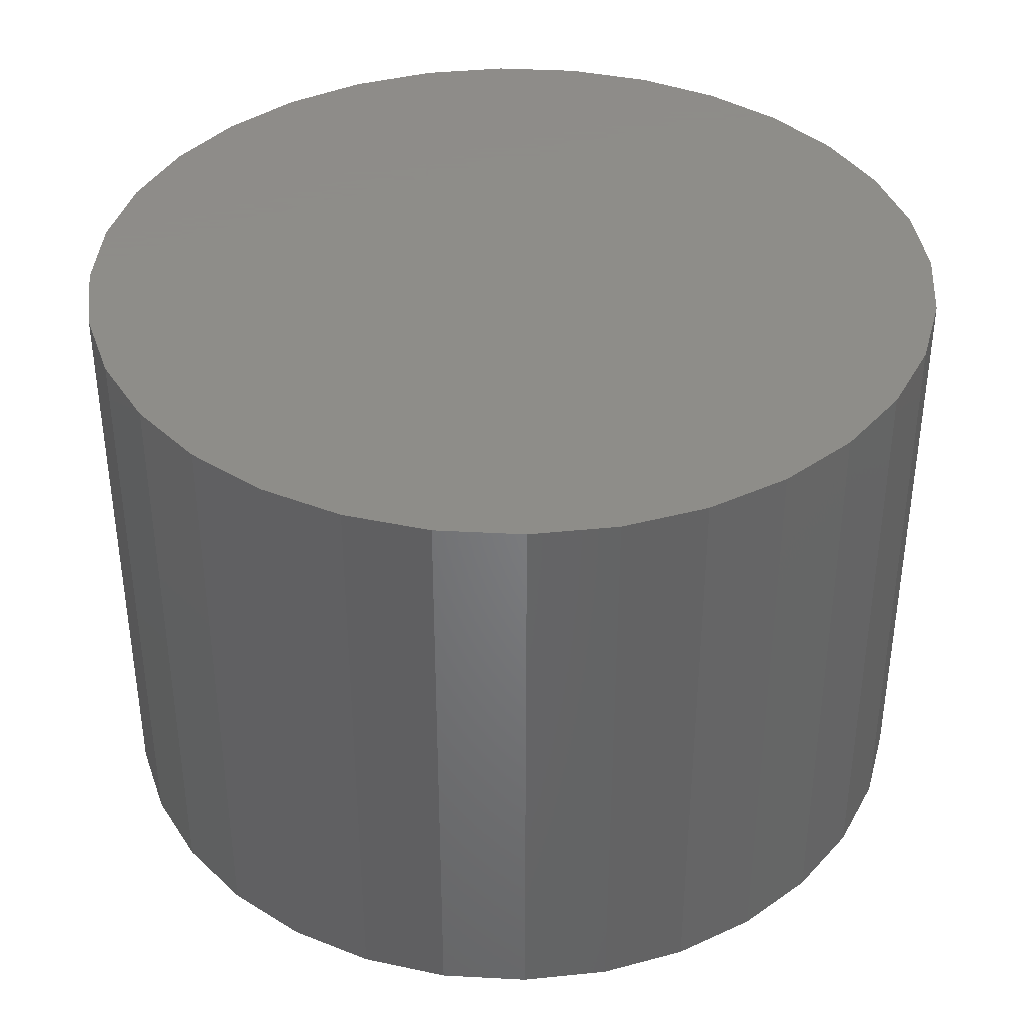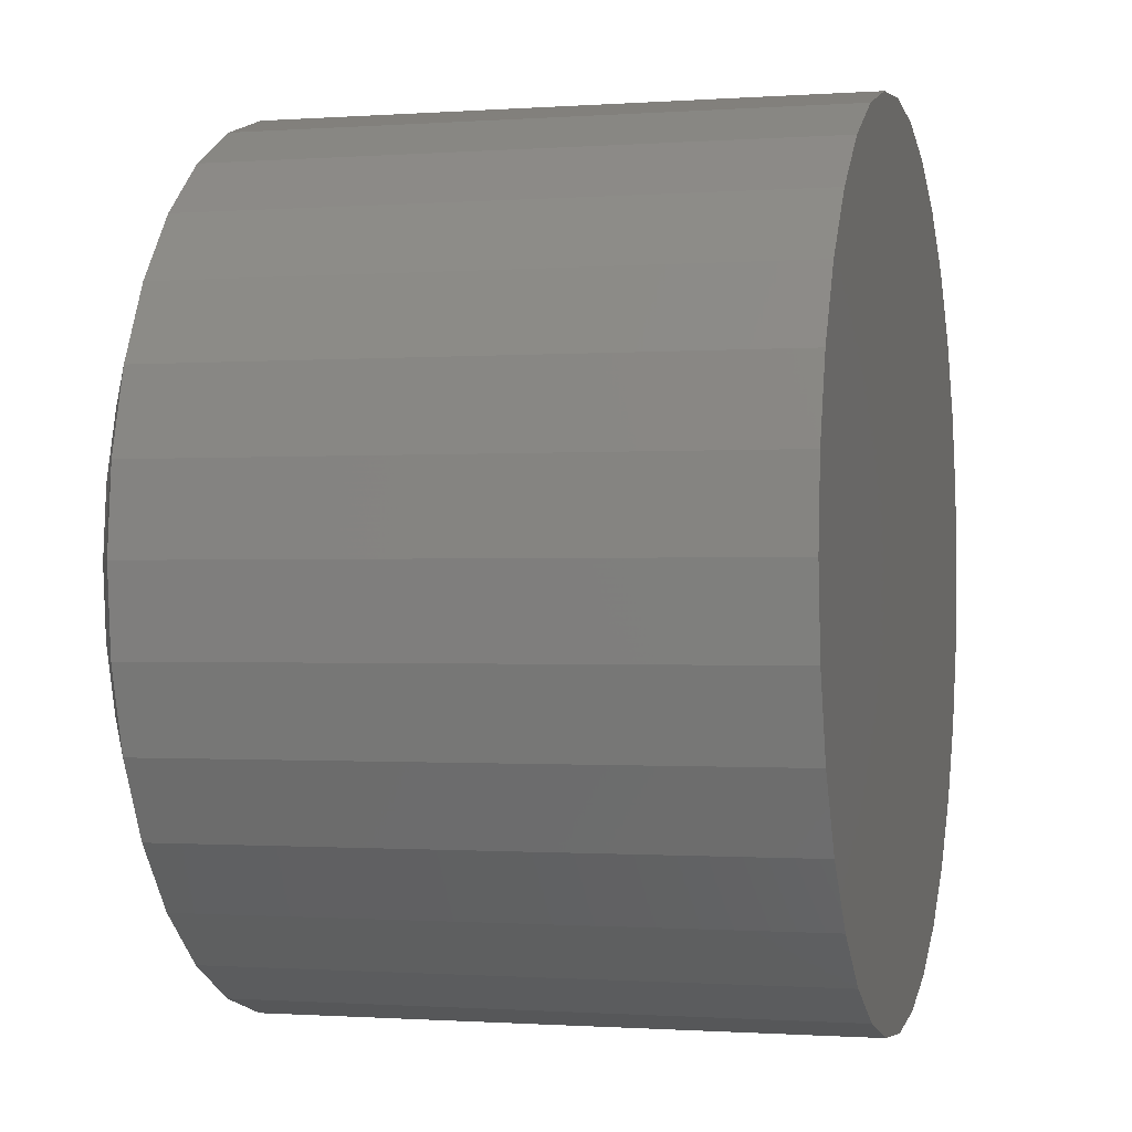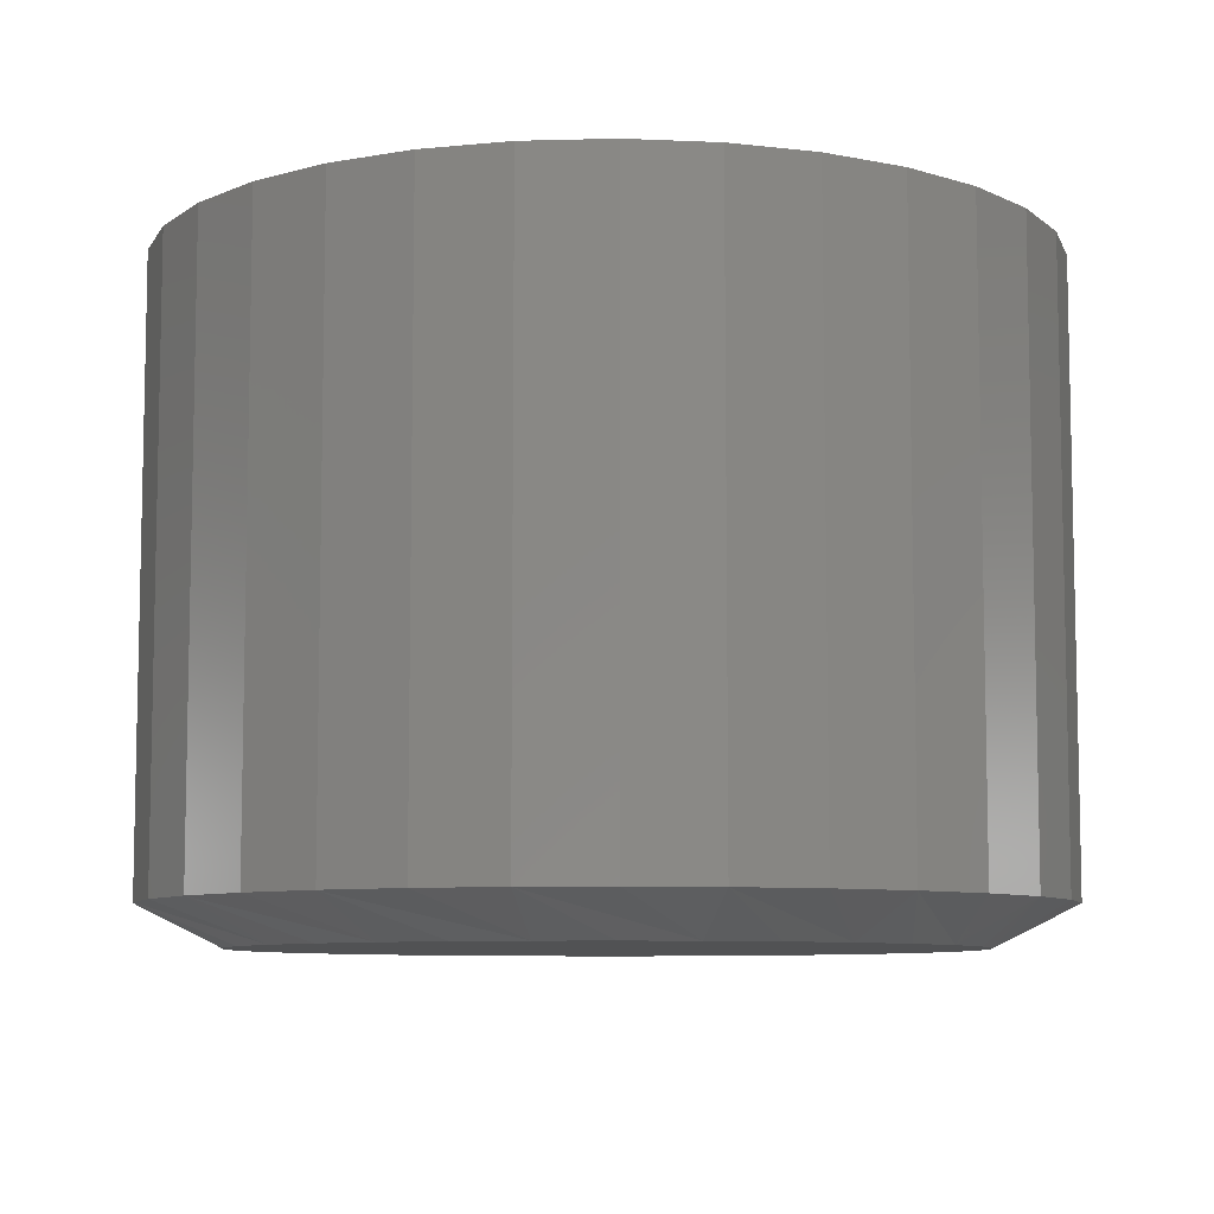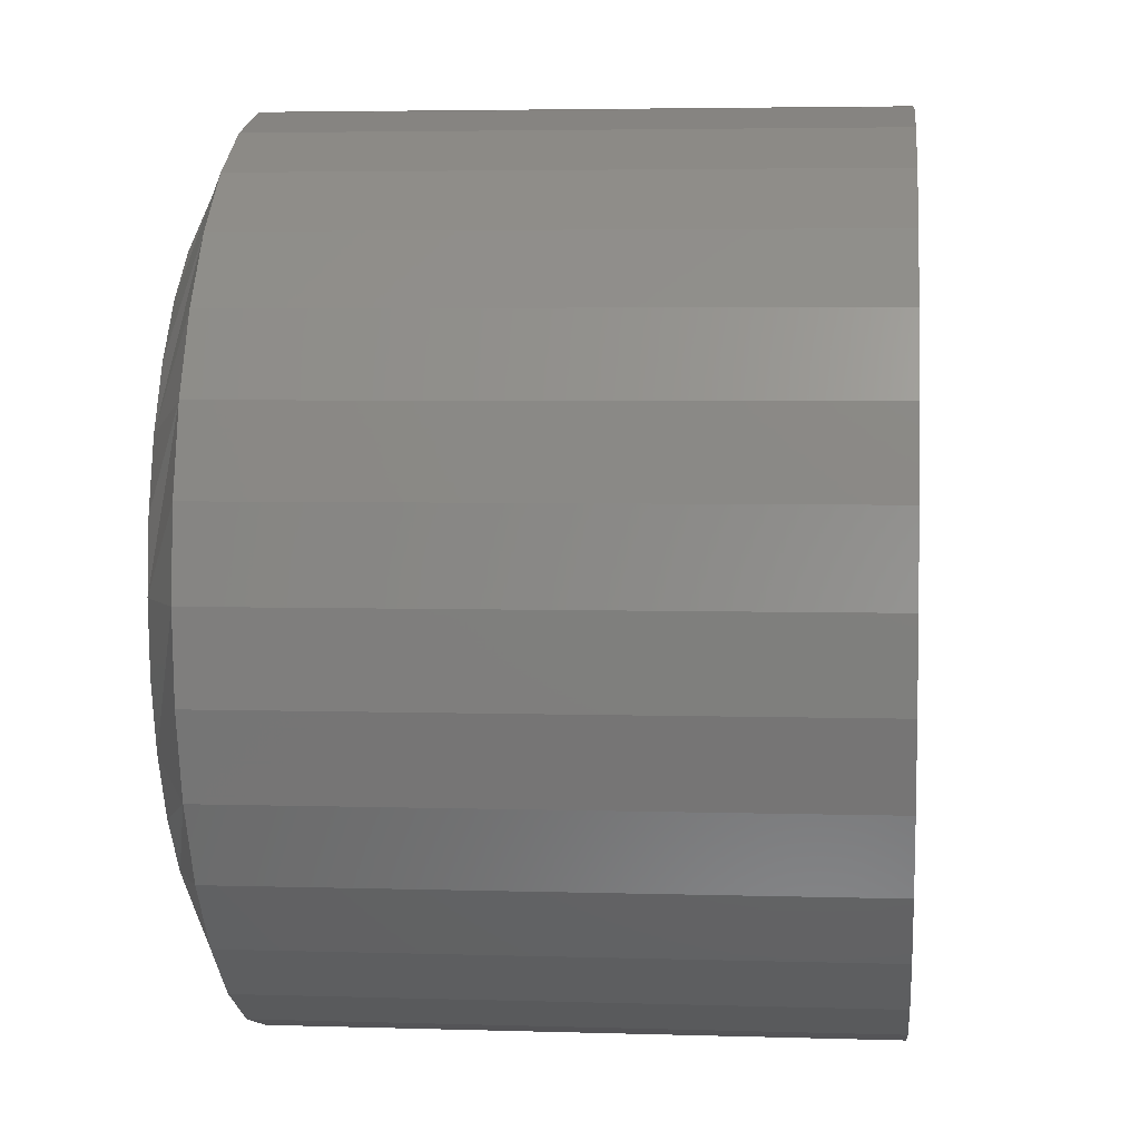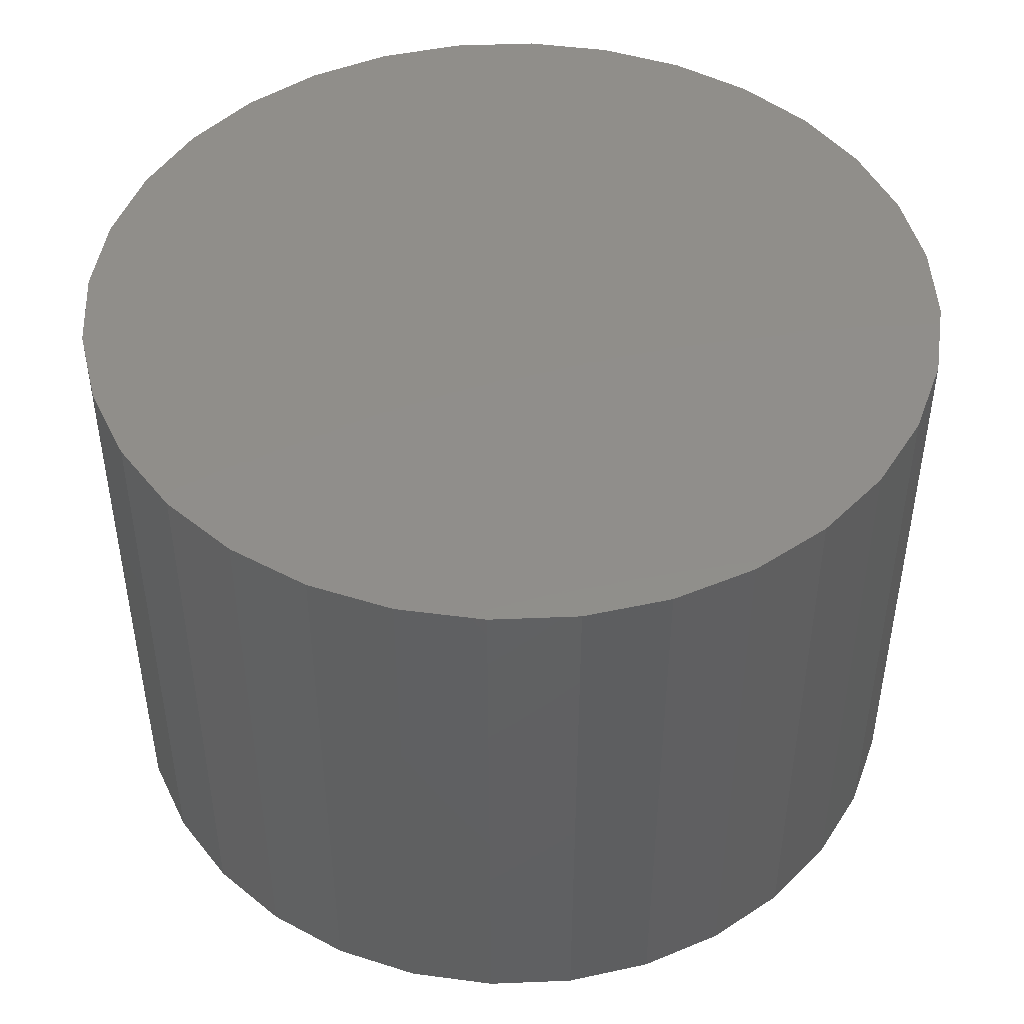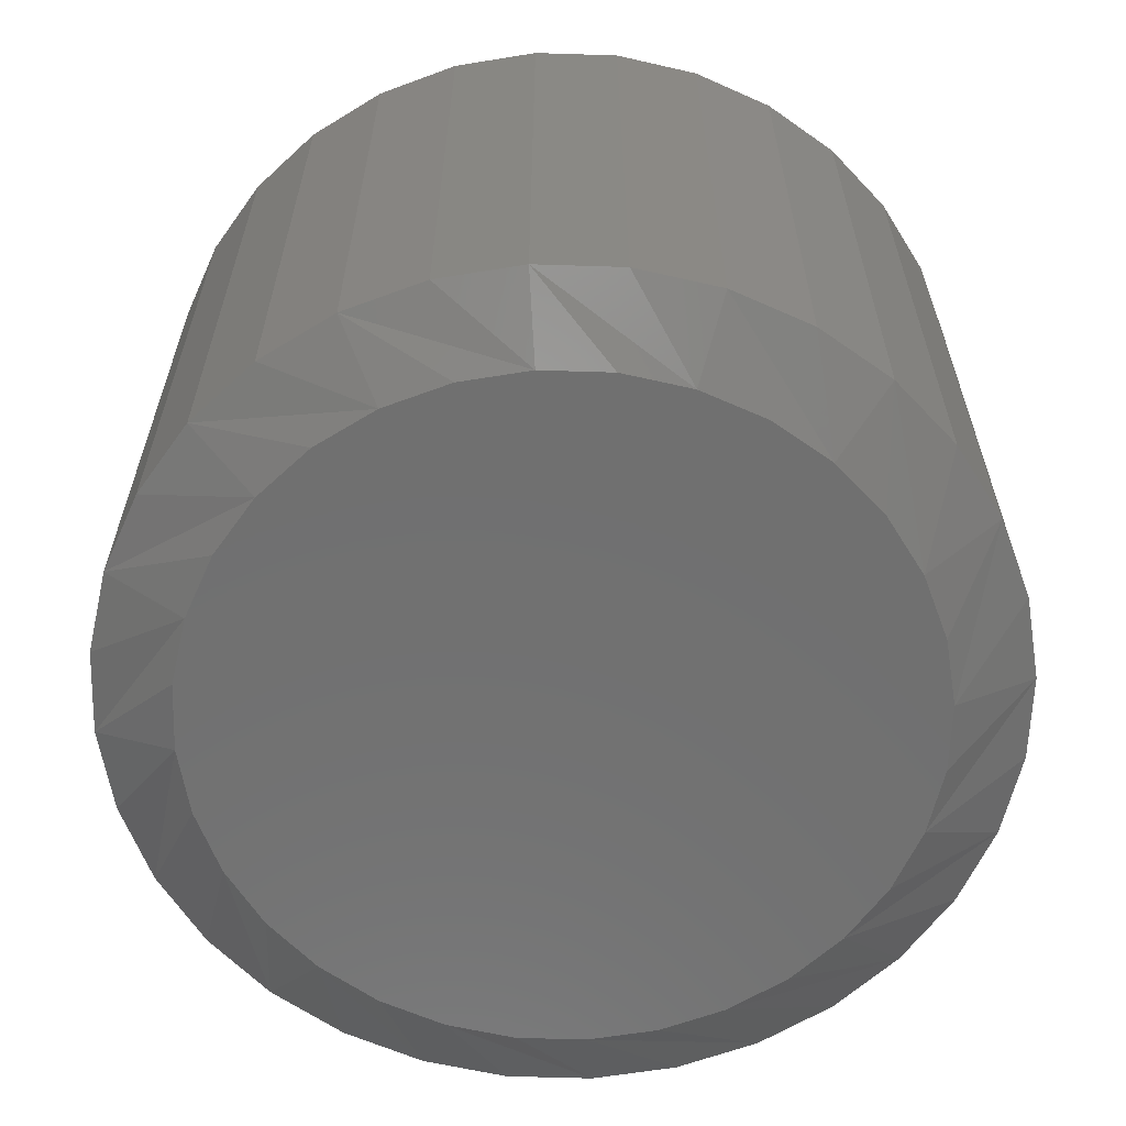
<metadata>
{"format":"stl","ext":"stl","renderer":"f3d","projection":"perspective","resolution":1024,"background":"white","views":[{"elev":38.5,"azim":-103.0,"up":"+Y"},{"elev":-0.8,"azim":105.0,"up":"+Z"},{"elev":-8.0,"azim":-170.1,"up":"+Y"},{"elev":4.2,"azim":95.8,"up":"+Z"},{"elev":46.7,"azim":-30.8,"up":"+Y"},{"elev":-62.1,"azim":-18.7,"up":"+Y"}]}
</metadata>
<code>
# stl→obj: 96 verts, 188 faces
v -0.06334 -0.125 -0.004538
v -0.03633 -0.125 -0.004538
v -0.04984 -0.125 -0.003207
v -0.07633 -0.125 -0.008478
v -0.02334 -0.125 -0.008478
v -0.08831 -0.125 -0.01488
v -0.01137 -0.125 -0.01488
v -0.0988 -0.125 -0.02349
v -0.000873 -0.125 -0.02349
v -0.1074 -0.125 -0.03398
v 0.007738 -0.125 -0.03398
v 0.007738 -0.125 -0.1109
v -0.0988 -0.125 -0.1214
v -0.000873 -0.125 -0.1214
v -0.08831 -0.125 -0.13
v -0.01137 -0.125 -0.13
v -0.07633 -0.125 -0.1364
v -0.02334 -0.125 -0.1364
v -0.06334 -0.125 -0.1404
v -0.03633 -0.125 -0.1404
v -0.04984 -0.125 -0.1417
v 0.01414 -0.125 -0.04595
v -0.1138 -0.125 -0.04595
v 0.01808 -0.125 -0.05894
v -0.1177 -0.125 -0.05894
v 0.01941 -0.125 -0.07245
v -0.1191 -0.125 -0.07245
v 0.01808 -0.125 -0.08596
v -0.1177 -0.125 -0.08596
v 0.01414 -0.125 -0.09895
v -0.1138 -0.125 -0.09895
v -0.1074 -0.125 -0.1109
v 0.03503 9.963e-17 -0.07245
v 0.03503 -0.1172 -0.07245
v 0.0334 9.853e-17 -0.08901
v 0.0334 -0.1172 -0.08901
v 0.02857 9.711e-17 -0.1049
v 0.02857 -0.1172 -0.1049
v 0.02073 9.542e-17 -0.1196
v 0.02073 -0.1172 -0.1196
v 0.01018 9.354e-17 -0.1325
v 0.01018 -0.1172 -0.1325
v -0.002685 9.152e-17 -0.143
v -0.002685 -0.1172 -0.143
v -0.01736 8.946e-17 -0.1509
v -0.01736 -0.1172 -0.1509
v -0.03328 8.742e-17 -0.1557
v -0.03328 -0.1172 -0.1557
v -0.04984 8.549e-17 -0.1573
v -0.04984 -0.1172 -0.1573
v -0.06639 8.375e-17 -0.1557
v -0.06639 -0.1172 -0.1557
v -0.08231 8.225e-17 -0.1509
v -0.08231 -0.1172 -0.1509
v -0.09699 8.105e-17 -0.143
v -0.09699 -0.1172 -0.143
v -0.1098 8.021e-17 -0.1325
v -0.1098 -0.1172 -0.1325
v -0.1204 7.975e-17 -0.1196
v -0.1204 -0.1172 -0.1196
v -0.1282 7.97e-17 -0.1049
v -0.1282 -0.1172 -0.1049
v -0.1331 8.005e-17 -0.08901
v -0.1331 -0.1172 -0.08901
v -0.1347 8.078e-17 -0.07245
v -0.1347 -0.1172 -0.07245
v -0.1331 8.188e-17 -0.05589
v -0.1331 -0.1172 -0.05589
v -0.1282 8.33e-17 -0.03997
v -0.1282 -0.1172 -0.03997
v -0.1204 8.499e-17 -0.0253
v -0.1204 -0.1172 -0.0253
v -0.1098 8.687e-17 -0.01244
v -0.1098 -0.1172 -0.01244
v -0.09699 8.889e-17 -0.001885
v -0.09699 -0.1172 -0.001885
v -0.08231 9.095e-17 0.005958
v -0.08231 -0.1172 0.005958
v -0.06639 9.299e-17 0.01079
v -0.06639 -0.1172 0.01079
v -0.04984 9.492e-17 0.01242
v -0.04984 -0.1172 0.01242
v -0.03328 9.666e-17 0.01079
v -0.03328 -0.1172 0.01079
v -0.01736 9.816e-17 0.005958
v -0.01736 -0.1172 0.005958
v -0.002685 9.936e-17 -0.001885
v -0.002685 -0.1172 -0.001885
v 0.01018 1.002e-16 -0.01244
v 0.01018 -0.1172 -0.01244
v 0.02073 1.007e-16 -0.0253
v 0.02073 -0.1172 -0.0253
v 0.02857 1.007e-16 -0.03997
v 0.02857 -0.1172 -0.03997
v 0.0334 1.004e-16 -0.05589
v 0.0334 -0.1172 -0.05589
f 1 2 3
f 2 1 4
f 2 4 5
f 5 4 6
f 5 6 7
f 7 6 8
f 7 8 9
f 9 8 10
f 9 10 11
f 12 13 14
f 14 13 15
f 14 15 16
f 16 15 17
f 16 17 18
f 18 17 19
f 18 19 20
f 20 19 21
f 11 10 22
f 22 10 23
f 22 23 24
f 24 23 25
f 24 25 26
f 26 25 27
f 26 27 28
f 28 27 29
f 28 29 30
f 30 29 31
f 30 31 12
f 12 31 32
f 12 32 13
f 33 34 35
f 35 34 36
f 35 36 37
f 37 36 38
f 37 38 39
f 39 38 40
f 39 40 41
f 41 40 42
f 41 42 43
f 43 42 44
f 43 44 45
f 45 44 46
f 45 46 47
f 47 46 48
f 47 48 49
f 49 48 50
f 49 50 51
f 51 50 52
f 51 52 53
f 53 52 54
f 53 54 55
f 55 54 56
f 55 56 57
f 57 56 58
f 57 58 59
f 59 58 60
f 59 60 61
f 61 60 62
f 61 62 63
f 63 62 64
f 63 64 65
f 65 64 66
f 65 66 67
f 67 66 68
f 67 68 69
f 69 68 70
f 69 70 71
f 71 70 72
f 71 72 73
f 73 72 74
f 73 74 75
f 75 74 76
f 75 76 77
f 77 76 78
f 77 78 79
f 79 78 80
f 79 80 81
f 81 80 82
f 81 82 83
f 83 82 84
f 83 84 85
f 85 84 86
f 85 86 87
f 87 86 88
f 87 88 89
f 89 88 90
f 89 90 91
f 91 90 92
f 91 92 93
f 93 92 94
f 93 94 95
f 95 94 96
f 95 96 33
f 33 96 34
f 30 38 36
f 31 29 62
f 31 62 60
f 31 60 58
f 32 31 58
f 13 32 58
f 13 58 56
f 13 56 54
f 15 13 54
f 17 15 54
f 17 54 52
f 17 52 50
f 19 17 50
f 21 19 50
f 21 50 48
f 21 48 46
f 20 21 46
f 18 20 46
f 18 46 44
f 18 44 42
f 16 18 42
f 14 16 42
f 14 42 40
f 14 40 38
f 12 14 38
f 30 12 38
f 27 66 64
f 27 64 62
f 27 62 29
f 34 26 28
f 34 28 30
f 34 30 36
f 23 70 68
f 22 24 94
f 22 94 92
f 22 92 90
f 11 22 90
f 9 11 90
f 9 90 88
f 9 88 86
f 7 9 86
f 5 7 86
f 5 86 84
f 5 84 82
f 2 5 82
f 3 2 82
f 3 82 80
f 3 80 78
f 1 3 78
f 4 1 78
f 4 78 76
f 4 76 74
f 6 4 74
f 8 6 74
f 8 74 72
f 8 72 70
f 10 8 70
f 23 10 70
f 26 34 96
f 26 96 94
f 26 94 24
f 66 27 25
f 66 25 23
f 66 23 68
f 81 83 79
f 77 79 83
f 85 77 83
f 75 77 85
f 87 75 85
f 73 75 87
f 89 73 87
f 43 55 41
f 53 55 43
f 45 53 43
f 51 53 45
f 47 51 45
f 49 51 47
f 55 57 41
f 41 57 59
f 41 59 39
f 39 59 61
f 39 61 37
f 37 61 63
f 37 63 35
f 35 63 65
f 35 65 33
f 33 65 67
f 33 67 95
f 95 67 69
f 95 69 93
f 93 69 71
f 93 71 91
f 91 71 73
f 91 73 89

</code>
